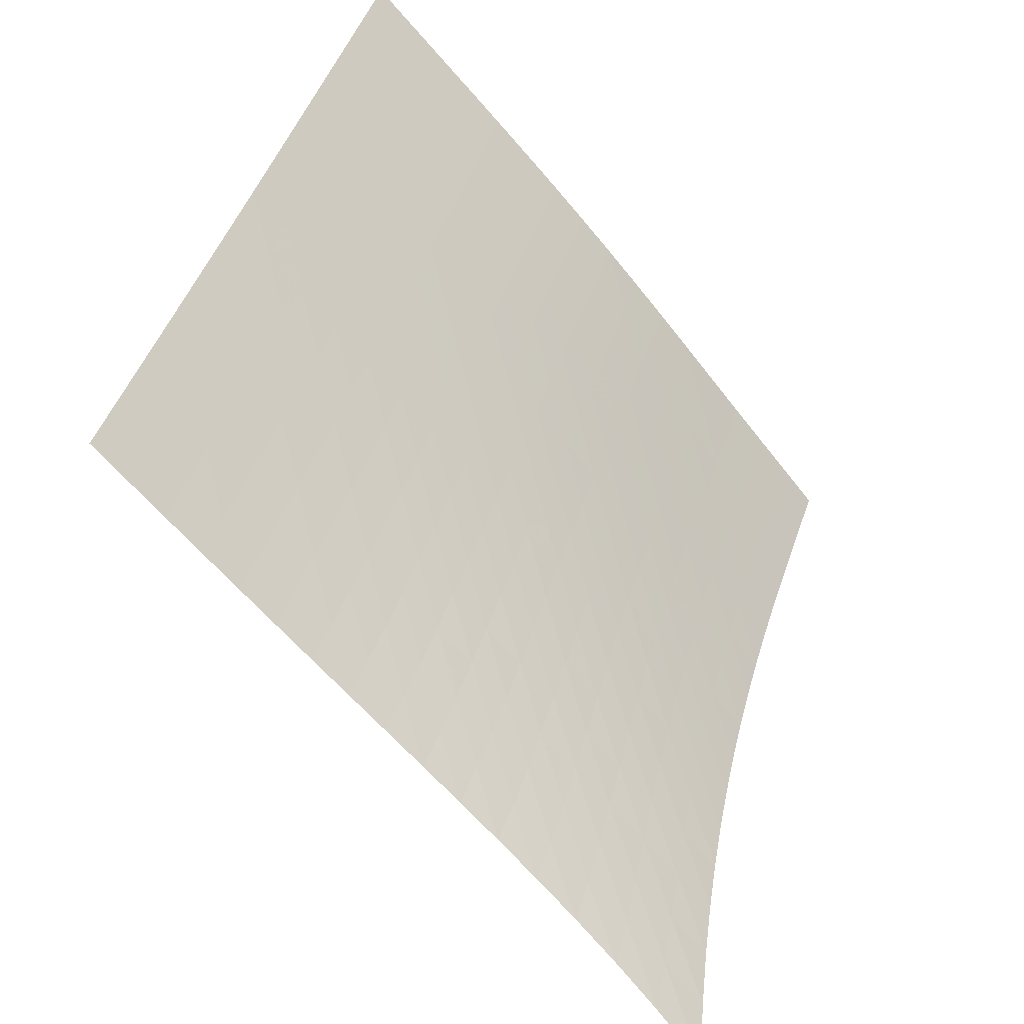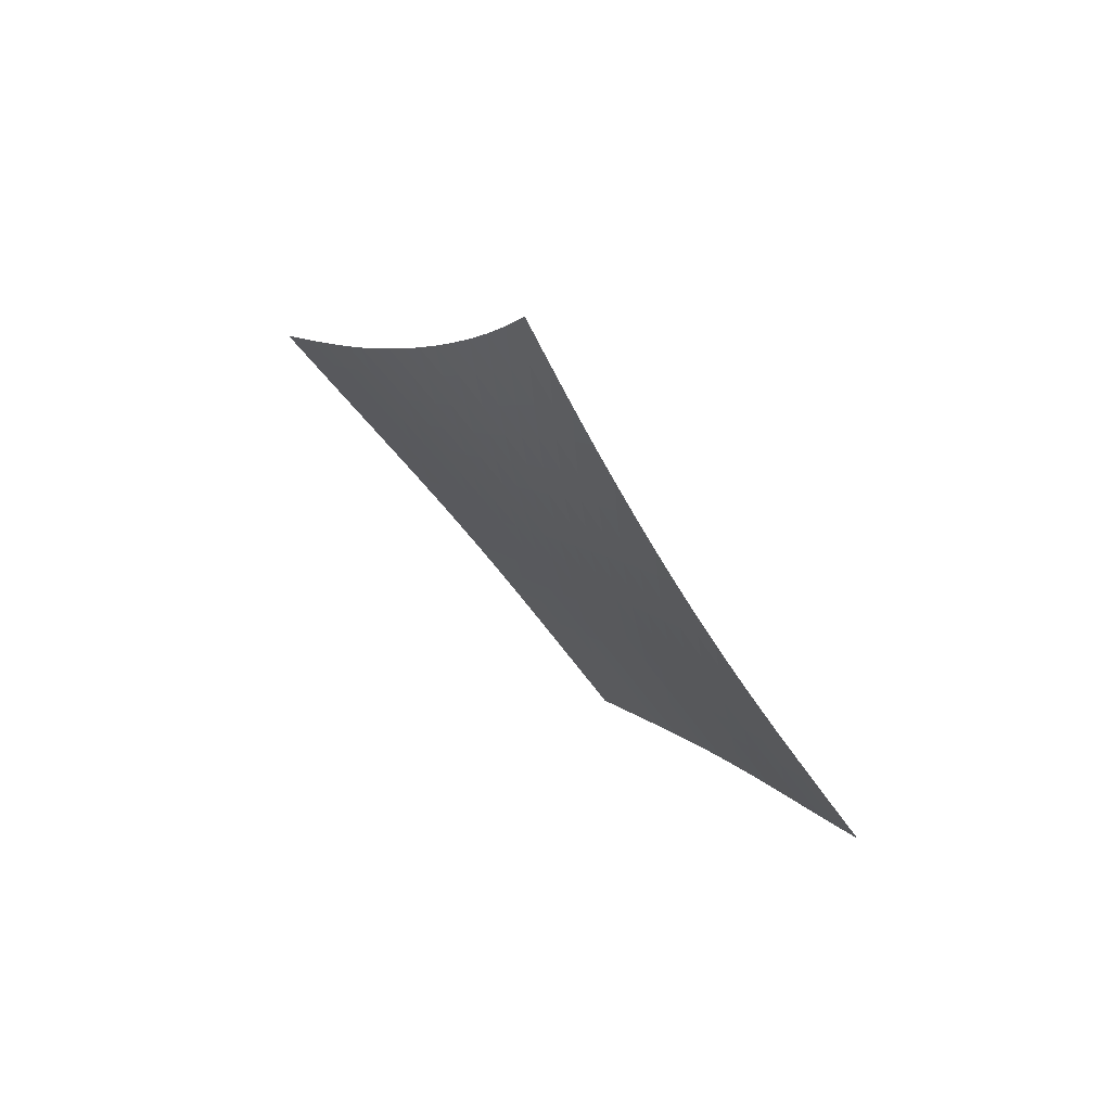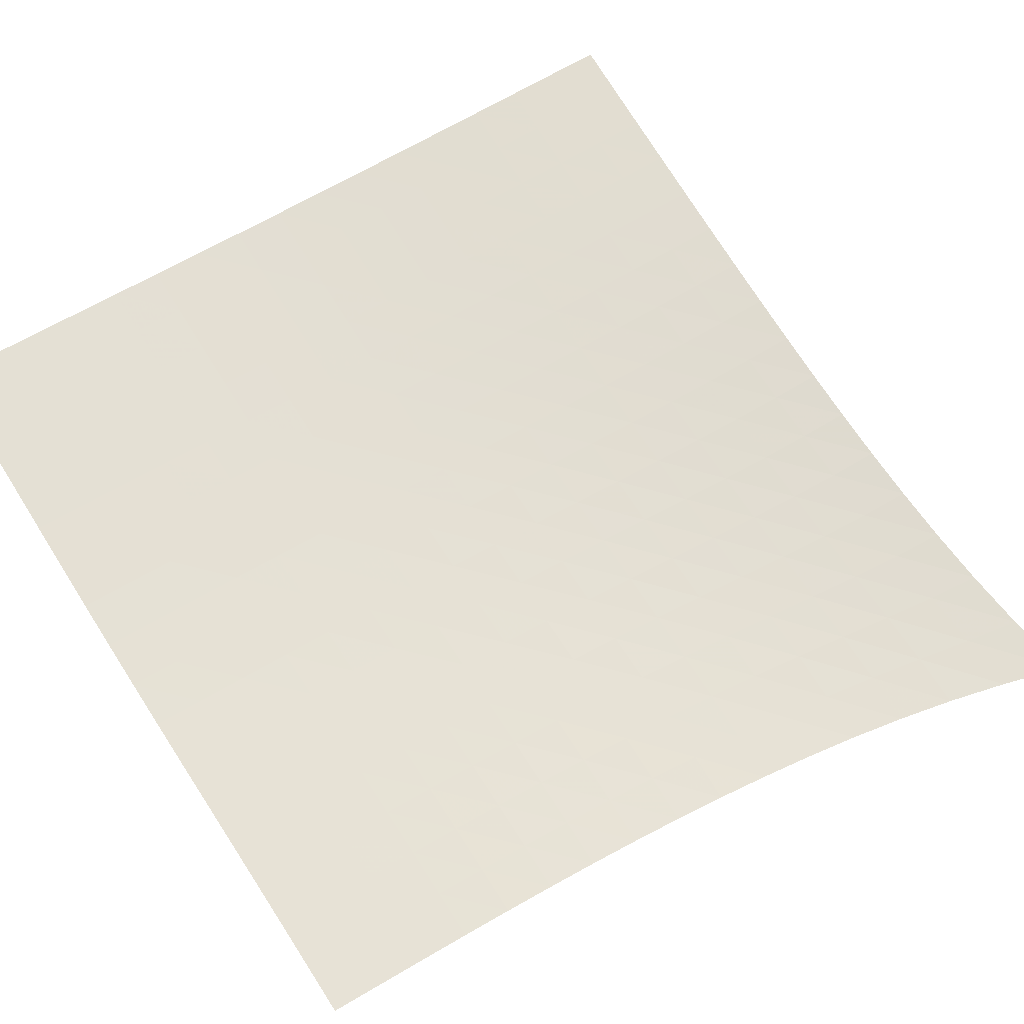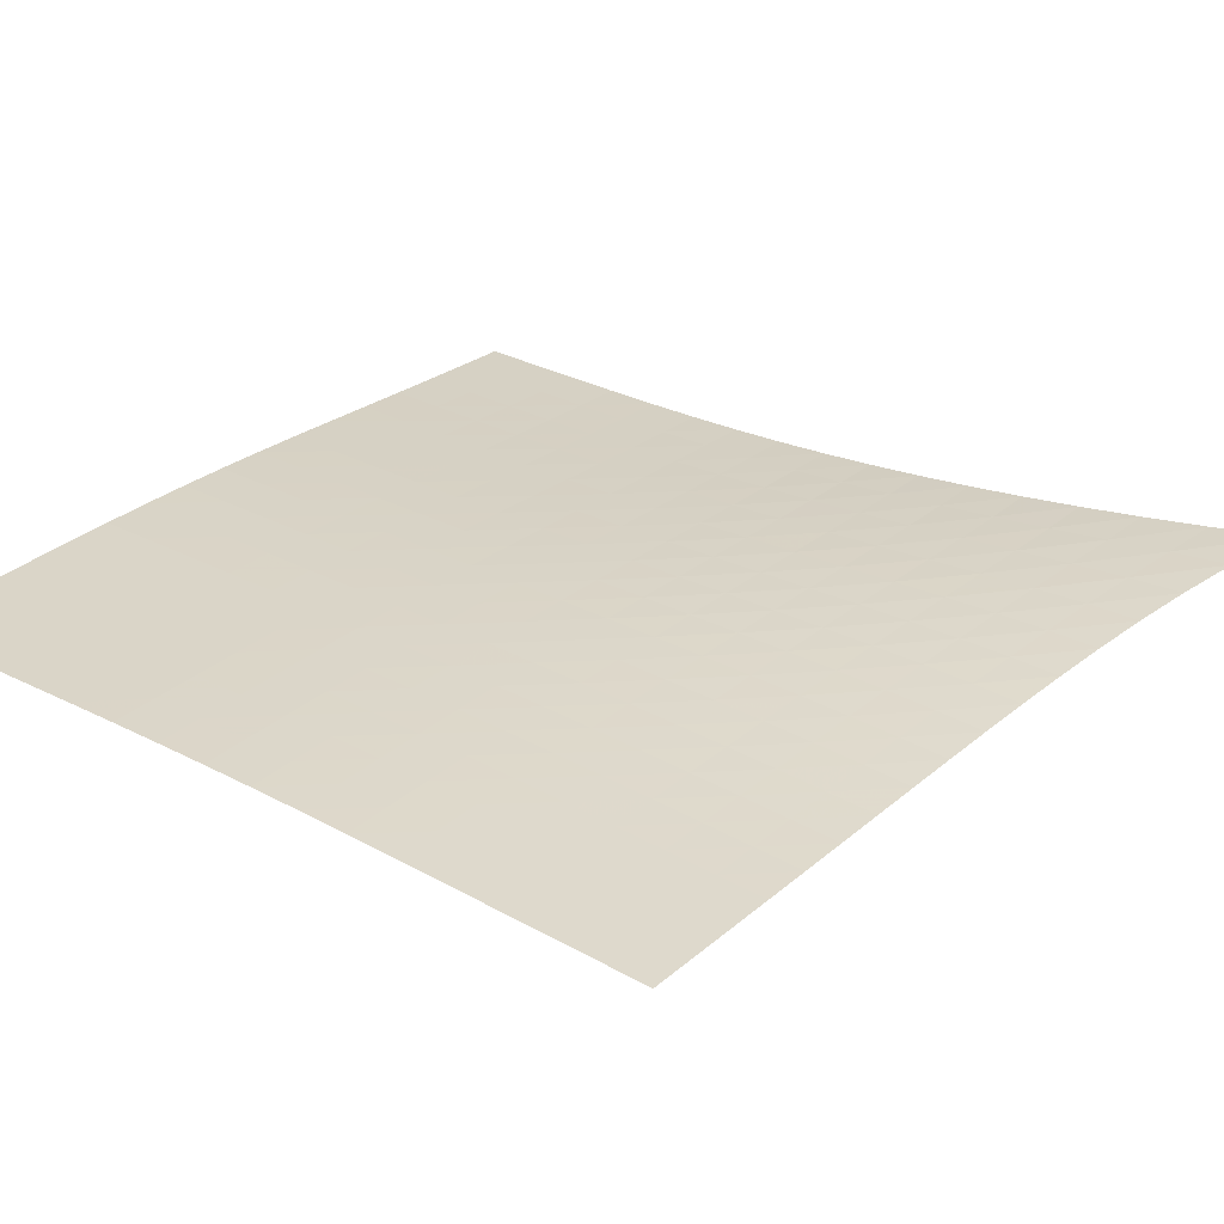
<metadata>
{"format":"obj","ext":"obj","renderer":"f3d","projection":"perspective","resolution":1024,"background":"white","views":[{"elev":66.8,"azim":158.8,"up":"+Z"},{"elev":59.9,"azim":-179.5,"up":"+Y"},{"elev":-67.5,"azim":70.9,"up":"+Z"},{"elev":74.7,"azim":79.2,"up":"+Z"}]}
</metadata>
<code>
v -6.5 -0.008276 6.5
v -0.5771 -10.58 13.55
v -13.55 -10.58 0.5771
v -8.36 -19.69 8.36
v -13.09 -10.01 0.9291
v -12.62 -9.447 1.282
v -12.16 -8.879 1.635
v -11.7 -8.307 1.991
v -11.25 -7.73 2.349
v -10.8 -7.146 2.71
v -10.36 -6.553 3.075
v -9.932 -5.948 3.444
v -9.506 -5.328 3.817
v -9.084 -4.689 4.193
v -8.665 -4.026 4.573
v -8.246 -3.332 4.956
v -7.823 -2.598 5.341
v -7.394 -1.808 5.728
v -6.954 -0.9454 6.115
v -6.115 -0.9454 6.954
v -5.728 -1.808 7.394
v -5.341 -2.598 7.823
v -4.956 -3.332 8.246
v -4.573 -4.026 8.665
v -4.193 -4.689 9.084
v -3.817 -5.328 9.506
v -3.444 -5.948 9.932
v -3.075 -6.553 10.36
v -2.71 -7.146 10.8
v -2.349 -7.73 11.25
v -1.991 -8.307 11.7
v -1.635 -8.879 12.16
v -1.282 -9.447 12.62
v -0.9291 -10.01 13.09
v -1.074 -11.14 13.24
v -1.571 -11.71 12.93
v -2.069 -12.27 12.63
v -2.569 -12.84 12.32
v -3.068 -13.41 12.02
v -3.566 -13.98 11.71
v -4.062 -14.55 11.4
v -4.554 -15.12 11.08
v -5.042 -15.69 10.75
v -5.525 -16.27 10.42
v -6.004 -16.84 10.08
v -6.478 -17.41 9.741
v -6.95 -17.98 9.396
v -7.421 -18.55 9.05
v -7.89 -19.12 8.704
v -8.704 -19.12 7.89
v -9.05 -18.55 7.421
v -9.396 -17.98 6.95
v -9.741 -17.41 6.478
v -10.08 -16.84 6.004
v -10.42 -16.27 5.525
v -10.75 -15.69 5.042
v -11.08 -15.12 4.554
v -11.4 -14.55 4.062
v -11.71 -13.98 3.566
v -12.02 -13.41 3.068
v -12.32 -12.84 2.569
v -12.63 -12.27 2.069
v -12.93 -11.71 1.571
v -13.24 -11.14 1.074
v -6.573 -1.695 6.573
v -7.018 -2.464 6.192
v -7.455 -3.205 5.813
v -7.885 -3.913 5.434
v -8.312 -4.593 5.057
v -8.739 -5.249 4.682
v -9.168 -5.886 4.308
v -9.601 -6.505 3.938
v -10.04 -7.111 3.57
v -10.48 -7.706 3.206
v -10.93 -8.291 2.845
v -11.39 -8.869 2.487
v -11.85 -9.442 2.132
v -12.31 -10.01 1.778
v -12.78 -10.58 1.426
v -6.192 -2.464 7.018
v -6.645 -3.152 6.645
v -7.088 -3.841 6.273
v -7.526 -4.517 5.903
v -7.961 -5.178 5.532
v -8.396 -5.823 5.163
v -8.832 -6.452 4.794
v -9.271 -7.069 4.428
v -9.714 -7.673 4.063
v -10.16 -8.268 3.701
v -10.62 -8.853 3.341
v -11.07 -9.432 2.984
v -11.54 -10.01 2.629
v -12 -10.58 2.276
v -12.47 -11.14 1.923
v -5.813 -3.205 7.455
v -6.273 -3.841 7.088
v -6.725 -4.489 6.725
v -7.171 -5.136 6.362
v -7.614 -5.777 6
v -8.056 -6.408 5.638
v -8.499 -7.029 5.276
v -8.945 -7.639 4.914
v -9.393 -8.241 4.553
v -9.846 -8.834 4.194
v -10.3 -9.419 3.836
v -10.76 -9.998 3.481
v -11.23 -10.57 3.127
v -11.69 -11.14 2.774
v -12.16 -11.71 2.422
v -5.434 -3.913 7.885
v -5.903 -4.517 7.526
v -6.362 -5.136 7.171
v -6.817 -5.76 6.817
v -7.268 -6.383 6.463
v -7.718 -7 6.108
v -8.168 -7.612 5.753
v -8.62 -8.216 5.397
v -9.074 -8.813 5.041
v -9.531 -9.403 4.685
v -9.991 -9.987 4.331
v -10.45 -10.56 3.977
v -10.92 -11.14 3.625
v -11.39 -11.71 3.273
v -11.85 -12.27 2.921
v -5.057 -4.593 8.312
v -5.532 -5.178 7.961
v -6 -5.777 7.614
v -6.463 -6.383 7.268
v -6.922 -6.99 6.922
v -7.38 -7.597 6.575
v -7.837 -8.199 6.227
v -8.295 -8.797 5.877
v -8.754 -9.389 5.526
v -9.215 -9.976 5.175
v -9.679 -10.56 4.824
v -10.14 -11.13 4.473
v -10.61 -11.71 4.122
v -11.08 -12.28 3.771
v -11.55 -12.84 3.42
v -4.682 -5.249 8.739
v -5.163 -5.823 8.396
v -5.638 -6.408 8.056
v -6.108 -7 7.718
v -6.575 -7.597 7.38
v -7.04 -8.193 7.04
v -7.505 -8.788 6.699
v -7.968 -9.379 6.355
v -8.433 -9.967 6.01
v -8.898 -10.55 5.662
v -9.364 -11.13 5.314
v -9.832 -11.71 4.966
v -10.3 -12.28 4.617
v -10.77 -12.85 4.267
v -11.24 -13.41 3.917
v -4.308 -5.886 9.168
v -4.794 -6.452 8.832
v -5.276 -7.029 8.499
v -5.753 -7.612 8.168
v -6.227 -8.199 7.837
v -6.699 -8.788 7.505
v -7.169 -9.376 7.169
v -7.639 -9.962 6.831
v -8.108 -10.55 6.49
v -8.577 -11.13 6.147
v -9.046 -11.7 5.802
v -9.516 -12.28 5.456
v -9.986 -12.85 5.109
v -10.46 -13.42 4.761
v -10.93 -13.98 4.412
v -3.938 -6.505 9.601
v -4.428 -7.069 9.271
v -4.914 -7.639 8.945
v -5.397 -8.216 8.62
v -5.877 -8.797 8.295
v -6.355 -9.379 7.968
v -6.831 -9.962 7.639
v -7.306 -10.54 7.306
v -7.779 -11.12 6.969
v -8.251 -11.7 6.629
v -8.722 -12.28 6.287
v -9.194 -12.85 5.942
v -9.665 -13.42 5.597
v -10.14 -13.99 5.25
v -10.61 -14.56 4.903
v -3.57 -7.111 10.04
v -4.063 -7.673 9.714
v -4.553 -8.241 9.393
v -5.041 -8.813 9.074
v -5.526 -9.389 8.754
v -6.01 -9.967 8.433
v -6.49 -10.55 8.108
v -6.969 -11.12 7.779
v -7.445 -11.7 7.445
v -7.92 -12.28 7.108
v -8.394 -12.85 6.768
v -8.867 -13.42 6.425
v -9.339 -13.99 6.081
v -9.811 -14.56 5.736
v -10.28 -15.13 5.389
v -3.206 -7.706 10.48
v -3.701 -8.268 10.16
v -4.194 -8.834 9.846
v -4.685 -9.403 9.531
v -5.175 -9.976 9.215
v -5.662 -10.55 8.898
v -6.147 -11.13 8.577
v -6.629 -11.7 8.251
v -7.108 -12.28 7.92
v -7.585 -12.85 7.585
v -8.06 -13.42 7.246
v -8.534 -14 6.905
v -9.006 -14.57 6.561
v -9.479 -15.13 6.217
v -9.95 -15.7 5.871
v -2.845 -8.291 10.93
v -3.341 -8.853 10.62
v -3.836 -9.419 10.3
v -4.331 -9.987 9.991
v -4.824 -10.56 9.679
v -5.314 -11.13 9.364
v -5.802 -11.7 9.046
v -6.287 -12.28 8.722
v -6.768 -12.85 8.394
v -7.246 -13.42 8.06
v -7.722 -14 7.722
v -8.196 -14.57 7.381
v -8.669 -15.14 7.038
v -9.141 -15.71 6.694
v -9.612 -16.27 6.349
v -2.487 -8.869 11.39
v -2.984 -9.432 11.07
v -3.481 -9.998 10.76
v -3.977 -10.56 10.45
v -4.473 -11.13 10.14
v -4.966 -11.71 9.832
v -5.456 -12.28 9.516
v -5.942 -12.85 9.194
v -6.425 -13.42 8.867
v -6.905 -14 8.534
v -7.381 -14.57 8.196
v -7.855 -15.14 7.855
v -8.328 -15.71 7.512
v -8.799 -16.28 7.168
v -9.27 -16.84 6.823
v -2.132 -9.442 11.85
v -2.629 -10.01 11.54
v -3.127 -10.57 11.23
v -3.625 -11.14 10.92
v -4.122 -11.71 10.61
v -4.617 -12.28 10.3
v -5.109 -12.85 9.986
v -5.597 -13.42 9.665
v -6.081 -13.99 9.339
v -6.561 -14.57 9.006
v -7.038 -15.14 8.669
v -7.512 -15.71 8.328
v -7.984 -16.28 7.984
v -8.455 -16.85 7.639
v -8.926 -17.42 7.295
v -1.778 -10.01 12.31
v -2.276 -10.58 12
v -2.774 -11.14 11.69
v -3.273 -11.71 11.39
v -3.771 -12.28 11.08
v -4.267 -12.85 10.77
v -4.761 -13.42 10.46
v -5.25 -13.99 10.14
v -5.736 -14.56 9.811
v -6.217 -15.13 9.479
v -6.694 -15.71 9.141
v -7.168 -16.28 8.799
v -7.639 -16.85 8.455
v -8.11 -17.42 8.11
v -8.58 -17.99 7.765
v -1.426 -10.58 12.78
v -1.923 -11.14 12.47
v -2.422 -11.71 12.16
v -2.921 -12.27 11.85
v -3.42 -12.84 11.55
v -3.917 -13.41 11.24
v -4.412 -13.98 10.93
v -4.903 -14.56 10.61
v -5.389 -15.13 10.28
v -5.871 -15.7 9.95
v -6.349 -16.27 9.612
v -6.823 -16.84 9.27
v -7.295 -17.42 8.926
v -7.765 -17.99 8.58
v -8.235 -18.55 8.235
f 289 49 4
f 289 4 50
f 5 79 64
f 5 64 3
f 79 94 63
f 79 63 64
f 94 109 62
f 94 62 63
f 109 124 61
f 109 61 62
f 124 139 60
f 124 60 61
f 139 154 59
f 139 59 60
f 154 169 58
f 154 58 59
f 169 184 57
f 169 57 58
f 184 199 56
f 184 56 57
f 199 214 55
f 199 55 56
f 214 229 54
f 214 54 55
f 229 244 53
f 229 53 54
f 244 259 52
f 244 52 53
f 259 274 51
f 259 51 52
f 274 289 50
f 274 50 51
f 1 20 65
f 1 65 19
f 19 65 66
f 19 66 18
f 18 66 67
f 18 67 17
f 17 67 68
f 17 68 16
f 16 68 69
f 16 69 15
f 15 69 70
f 15 70 14
f 14 70 71
f 14 71 13
f 13 71 72
f 13 72 12
f 12 72 73
f 12 73 11
f 11 73 74
f 11 74 10
f 10 74 75
f 10 75 9
f 9 75 76
f 9 76 8
f 8 76 77
f 8 77 7
f 7 77 78
f 7 78 6
f 6 78 79
f 6 79 5
f 20 21 80
f 20 80 65
f 65 80 81
f 65 81 66
f 66 81 82
f 66 82 67
f 67 82 83
f 67 83 68
f 68 83 84
f 68 84 69
f 69 84 85
f 69 85 70
f 70 85 86
f 70 86 71
f 71 86 87
f 71 87 72
f 72 87 88
f 72 88 73
f 73 88 89
f 73 89 74
f 74 89 90
f 74 90 75
f 75 90 91
f 75 91 76
f 76 91 92
f 76 92 77
f 77 92 93
f 77 93 78
f 78 93 94
f 78 94 79
f 21 22 95
f 21 95 80
f 80 95 96
f 80 96 81
f 81 96 97
f 81 97 82
f 82 97 98
f 82 98 83
f 83 98 99
f 83 99 84
f 84 99 100
f 84 100 85
f 85 100 101
f 85 101 86
f 86 101 102
f 86 102 87
f 87 102 103
f 87 103 88
f 88 103 104
f 88 104 89
f 89 104 105
f 89 105 90
f 90 105 106
f 90 106 91
f 91 106 107
f 91 107 92
f 92 107 108
f 92 108 93
f 93 108 109
f 93 109 94
f 22 23 110
f 22 110 95
f 95 110 111
f 95 111 96
f 96 111 112
f 96 112 97
f 97 112 113
f 97 113 98
f 98 113 114
f 98 114 99
f 99 114 115
f 99 115 100
f 100 115 116
f 100 116 101
f 101 116 117
f 101 117 102
f 102 117 118
f 102 118 103
f 103 118 119
f 103 119 104
f 104 119 120
f 104 120 105
f 105 120 121
f 105 121 106
f 106 121 122
f 106 122 107
f 107 122 123
f 107 123 108
f 108 123 124
f 108 124 109
f 23 24 125
f 23 125 110
f 110 125 126
f 110 126 111
f 111 126 127
f 111 127 112
f 112 127 128
f 112 128 113
f 113 128 129
f 113 129 114
f 114 129 130
f 114 130 115
f 115 130 131
f 115 131 116
f 116 131 132
f 116 132 117
f 117 132 133
f 117 133 118
f 118 133 134
f 118 134 119
f 119 134 135
f 119 135 120
f 120 135 136
f 120 136 121
f 121 136 137
f 121 137 122
f 122 137 138
f 122 138 123
f 123 138 139
f 123 139 124
f 24 25 140
f 24 140 125
f 125 140 141
f 125 141 126
f 126 141 142
f 126 142 127
f 127 142 143
f 127 143 128
f 128 143 144
f 128 144 129
f 129 144 145
f 129 145 130
f 130 145 146
f 130 146 131
f 131 146 147
f 131 147 132
f 132 147 148
f 132 148 133
f 133 148 149
f 133 149 134
f 134 149 150
f 134 150 135
f 135 150 151
f 135 151 136
f 136 151 152
f 136 152 137
f 137 152 153
f 137 153 138
f 138 153 154
f 138 154 139
f 25 26 155
f 25 155 140
f 140 155 156
f 140 156 141
f 141 156 157
f 141 157 142
f 142 157 158
f 142 158 143
f 143 158 159
f 143 159 144
f 144 159 160
f 144 160 145
f 145 160 161
f 145 161 146
f 146 161 162
f 146 162 147
f 147 162 163
f 147 163 148
f 148 163 164
f 148 164 149
f 149 164 165
f 149 165 150
f 150 165 166
f 150 166 151
f 151 166 167
f 151 167 152
f 152 167 168
f 152 168 153
f 153 168 169
f 153 169 154
f 26 27 170
f 26 170 155
f 155 170 171
f 155 171 156
f 156 171 172
f 156 172 157
f 157 172 173
f 157 173 158
f 158 173 174
f 158 174 159
f 159 174 175
f 159 175 160
f 160 175 176
f 160 176 161
f 161 176 177
f 161 177 162
f 162 177 178
f 162 178 163
f 163 178 179
f 163 179 164
f 164 179 180
f 164 180 165
f 165 180 181
f 165 181 166
f 166 181 182
f 166 182 167
f 167 182 183
f 167 183 168
f 168 183 184
f 168 184 169
f 27 28 185
f 27 185 170
f 170 185 186
f 170 186 171
f 171 186 187
f 171 187 172
f 172 187 188
f 172 188 173
f 173 188 189
f 173 189 174
f 174 189 190
f 174 190 175
f 175 190 191
f 175 191 176
f 176 191 192
f 176 192 177
f 177 192 193
f 177 193 178
f 178 193 194
f 178 194 179
f 179 194 195
f 179 195 180
f 180 195 196
f 180 196 181
f 181 196 197
f 181 197 182
f 182 197 198
f 182 198 183
f 183 198 199
f 183 199 184
f 28 29 200
f 28 200 185
f 185 200 201
f 185 201 186
f 186 201 202
f 186 202 187
f 187 202 203
f 187 203 188
f 188 203 204
f 188 204 189
f 189 204 205
f 189 205 190
f 190 205 206
f 190 206 191
f 191 206 207
f 191 207 192
f 192 207 208
f 192 208 193
f 193 208 209
f 193 209 194
f 194 209 210
f 194 210 195
f 195 210 211
f 195 211 196
f 196 211 212
f 196 212 197
f 197 212 213
f 197 213 198
f 198 213 214
f 198 214 199
f 29 30 215
f 29 215 200
f 200 215 216
f 200 216 201
f 201 216 217
f 201 217 202
f 202 217 218
f 202 218 203
f 203 218 219
f 203 219 204
f 204 219 220
f 204 220 205
f 205 220 221
f 205 221 206
f 206 221 222
f 206 222 207
f 207 222 223
f 207 223 208
f 208 223 224
f 208 224 209
f 209 224 225
f 209 225 210
f 210 225 226
f 210 226 211
f 211 226 227
f 211 227 212
f 212 227 228
f 212 228 213
f 213 228 229
f 213 229 214
f 30 31 230
f 30 230 215
f 215 230 231
f 215 231 216
f 216 231 232
f 216 232 217
f 217 232 233
f 217 233 218
f 218 233 234
f 218 234 219
f 219 234 235
f 219 235 220
f 220 235 236
f 220 236 221
f 221 236 237
f 221 237 222
f 222 237 238
f 222 238 223
f 223 238 239
f 223 239 224
f 224 239 240
f 224 240 225
f 225 240 241
f 225 241 226
f 226 241 242
f 226 242 227
f 227 242 243
f 227 243 228
f 228 243 244
f 228 244 229
f 31 32 245
f 31 245 230
f 230 245 246
f 230 246 231
f 231 246 247
f 231 247 232
f 232 247 248
f 232 248 233
f 233 248 249
f 233 249 234
f 234 249 250
f 234 250 235
f 235 250 251
f 235 251 236
f 236 251 252
f 236 252 237
f 237 252 253
f 237 253 238
f 238 253 254
f 238 254 239
f 239 254 255
f 239 255 240
f 240 255 256
f 240 256 241
f 241 256 257
f 241 257 242
f 242 257 258
f 242 258 243
f 243 258 259
f 243 259 244
f 32 33 260
f 32 260 245
f 245 260 261
f 245 261 246
f 246 261 262
f 246 262 247
f 247 262 263
f 247 263 248
f 248 263 264
f 248 264 249
f 249 264 265
f 249 265 250
f 250 265 266
f 250 266 251
f 251 266 267
f 251 267 252
f 252 267 268
f 252 268 253
f 253 268 269
f 253 269 254
f 254 269 270
f 254 270 255
f 255 270 271
f 255 271 256
f 256 271 272
f 256 272 257
f 257 272 273
f 257 273 258
f 258 273 274
f 258 274 259
f 33 34 275
f 33 275 260
f 260 275 276
f 260 276 261
f 261 276 277
f 261 277 262
f 262 277 278
f 262 278 263
f 263 278 279
f 263 279 264
f 264 279 280
f 264 280 265
f 265 280 281
f 265 281 266
f 266 281 282
f 266 282 267
f 267 282 283
f 267 283 268
f 268 283 284
f 268 284 269
f 269 284 285
f 269 285 270
f 270 285 286
f 270 286 271
f 271 286 287
f 271 287 272
f 272 287 288
f 272 288 273
f 273 288 289
f 273 289 274
f 34 2 35
f 34 35 275
f 275 35 36
f 275 36 276
f 276 36 37
f 276 37 277
f 277 37 38
f 277 38 278
f 278 38 39
f 278 39 279
f 279 39 40
f 279 40 280
f 280 40 41
f 280 41 281
f 281 41 42
f 281 42 282
f 282 42 43
f 282 43 283
f 283 43 44
f 283 44 284
f 284 44 45
f 284 45 285
f 285 45 46
f 285 46 286
f 286 46 47
f 286 47 287
f 287 47 48
f 287 48 288
f 288 48 49
f 288 49 289

</code>
